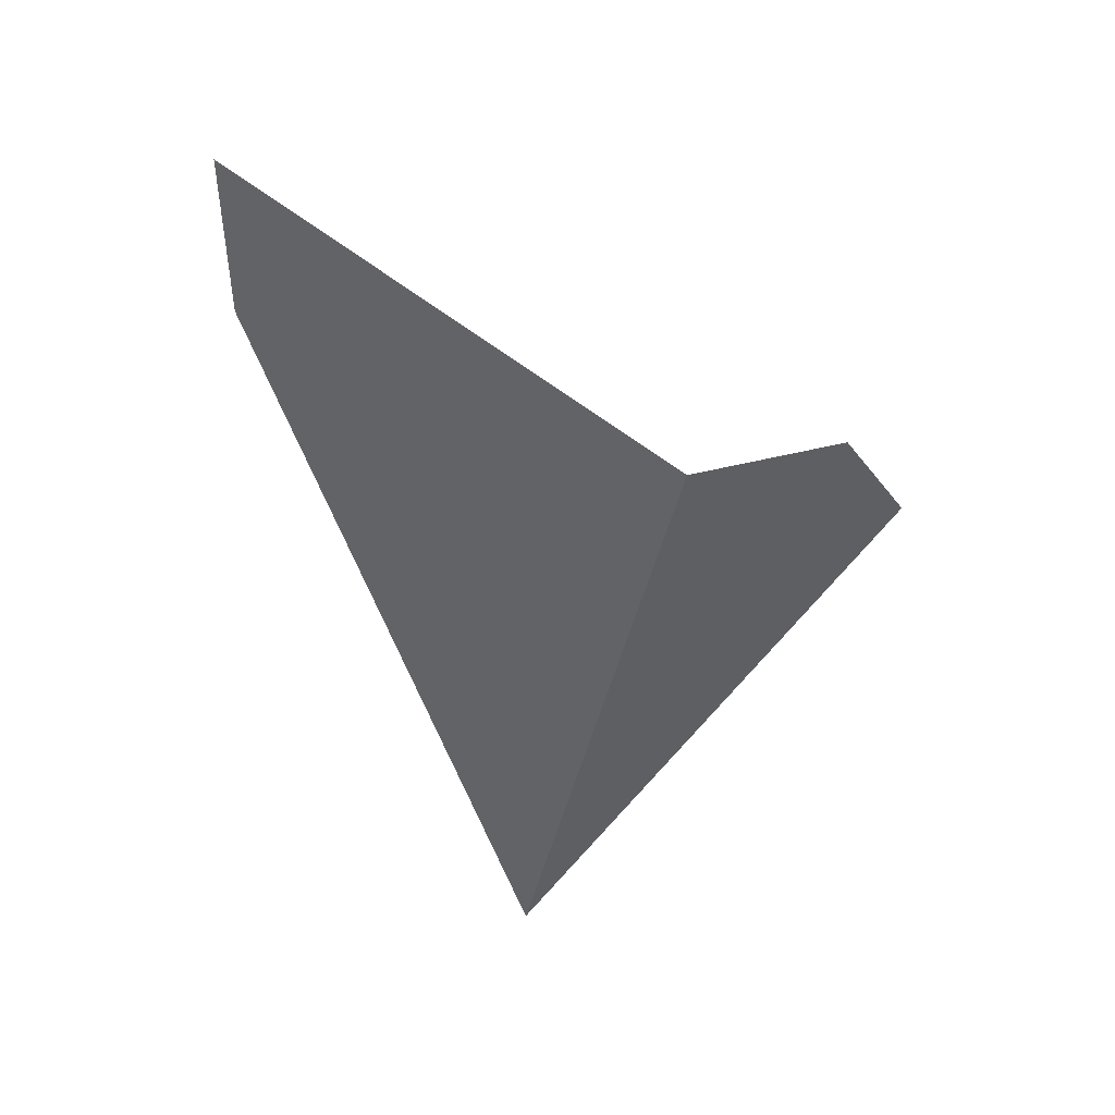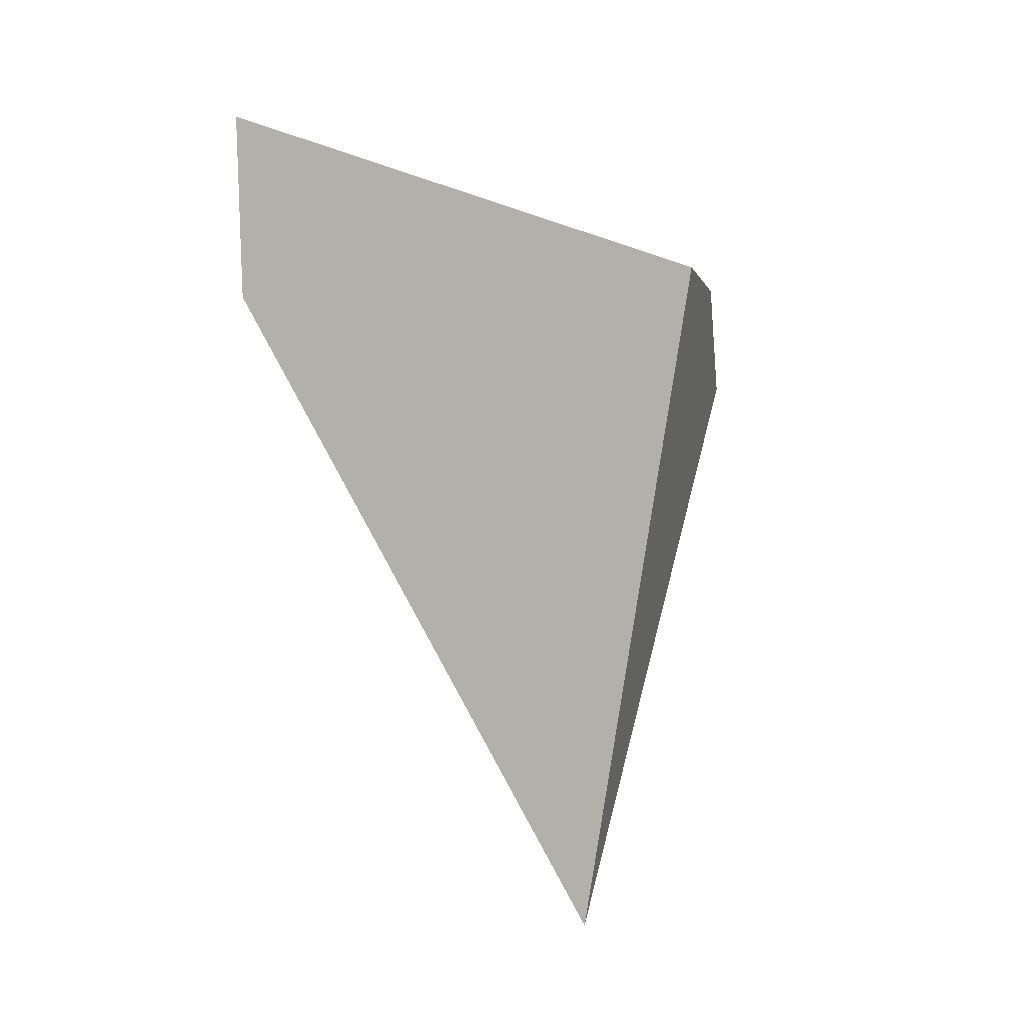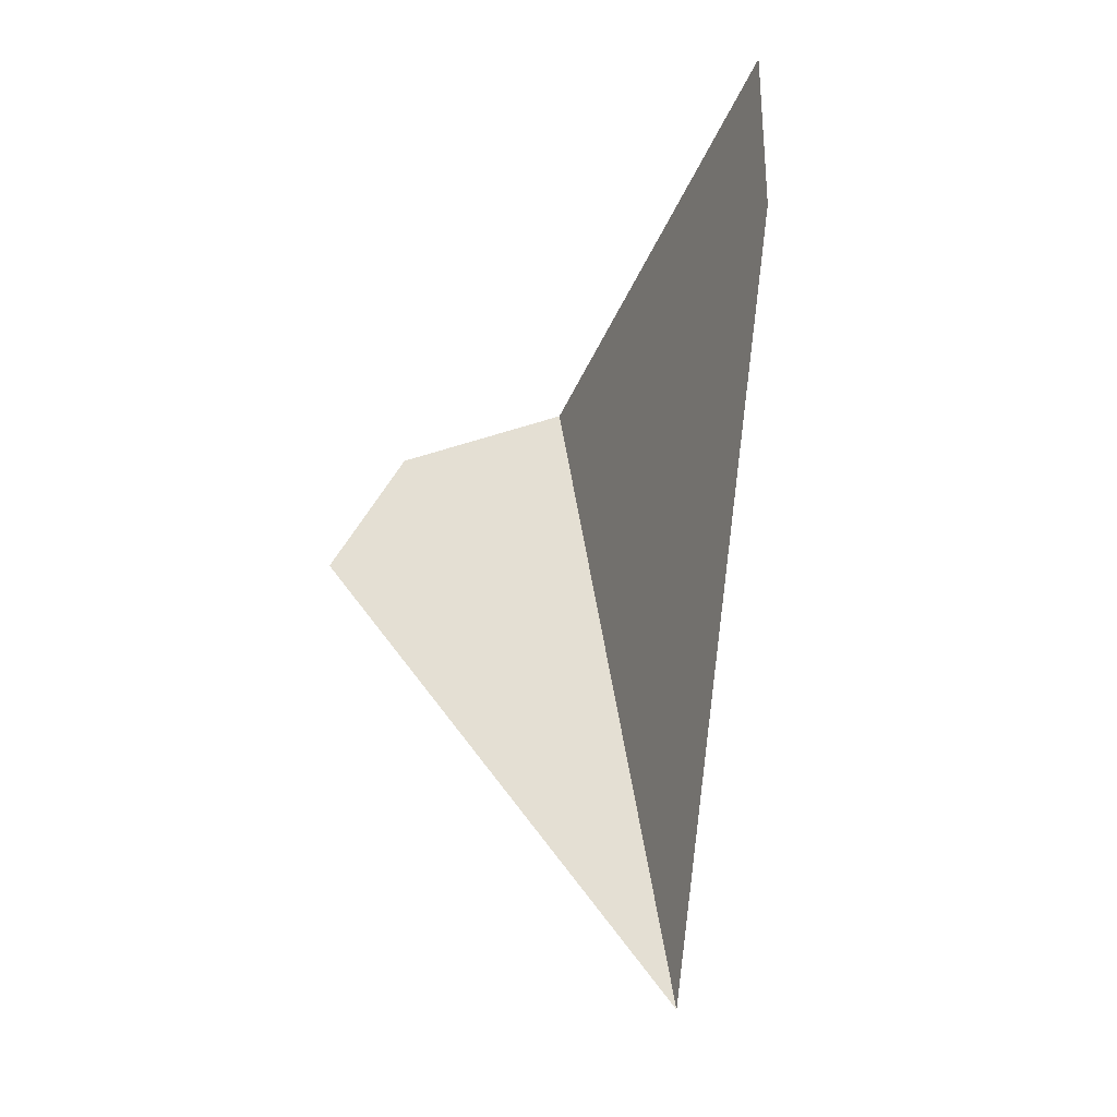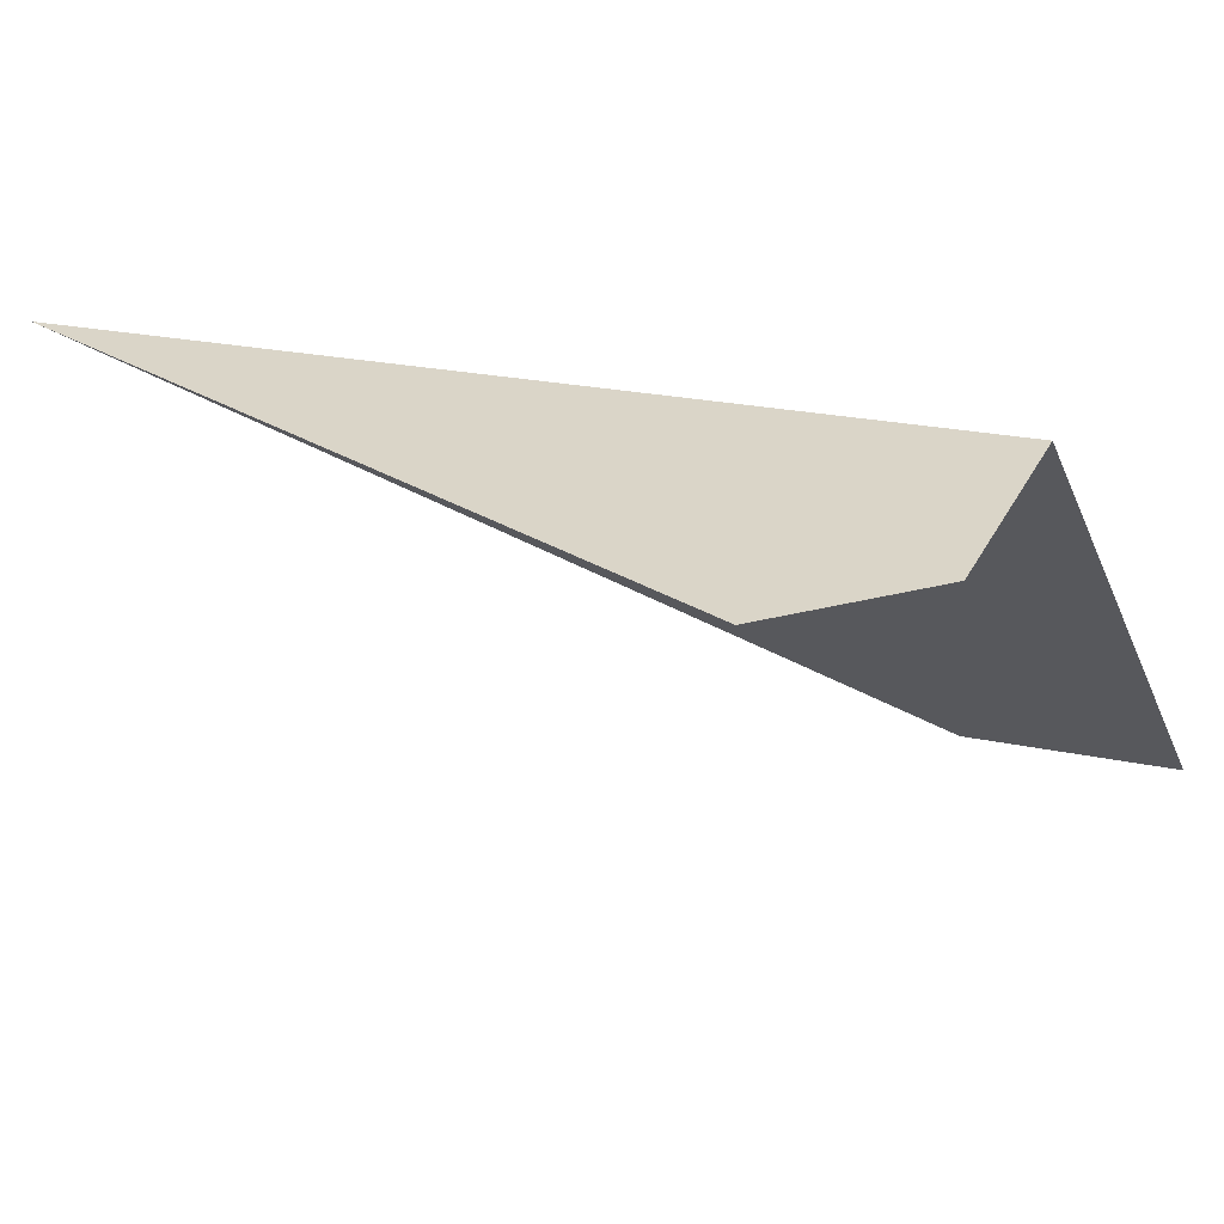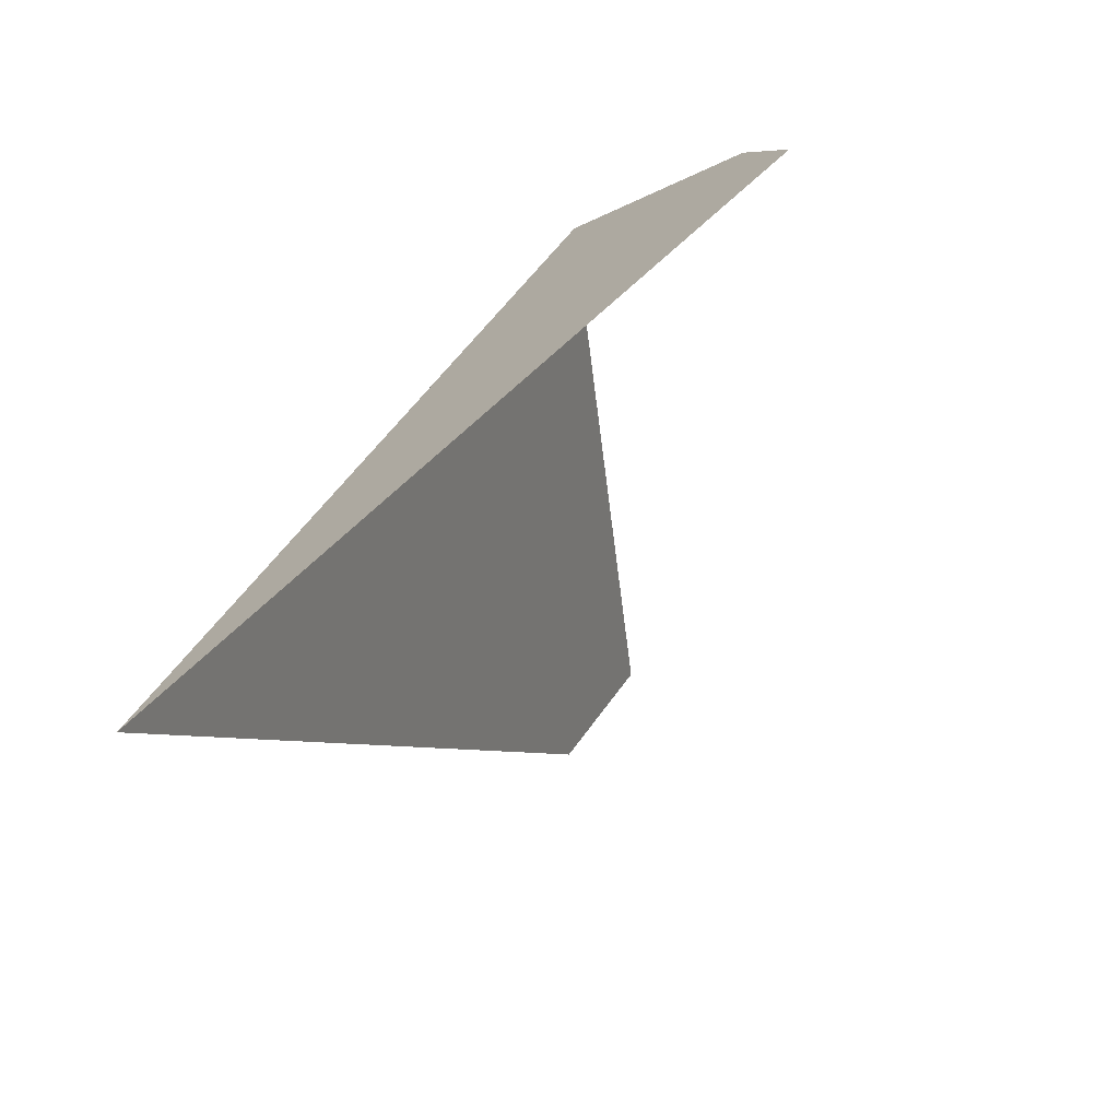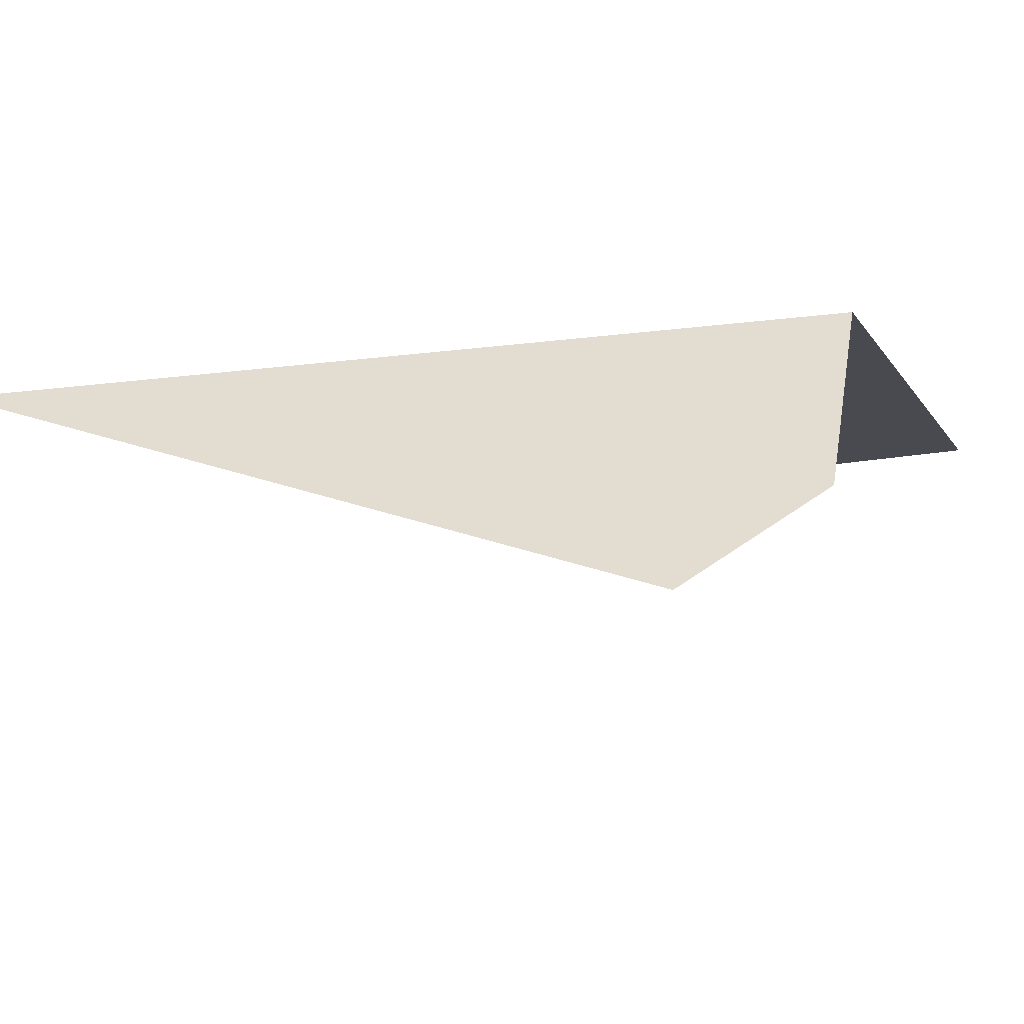
<metadata>
{"format":"obj","ext":"obj","renderer":"f3d","projection":"perspective","resolution":1024,"background":"white","views":[{"elev":47.3,"azim":118.9,"up":"+Z"},{"elev":14.4,"azim":72.5,"up":"+Z"},{"elev":-25.6,"azim":-24.8,"up":"+Z"},{"elev":64.1,"azim":-81.1,"up":"+Y"},{"elev":23.1,"azim":-161.0,"up":"+Y"},{"elev":76.3,"azim":-97.3,"up":"+Y"}]}
</metadata>
<code>
v 2.67 0.4612 1.107
v 2.79 0.2005 -0.2645
v 2.237 0.7136 0.7615
v 2.372 0.634 1.011
v 2.667 -0.4612 1.422
v 2.671 -0.4612 1.085
v 2.79 0.2005 -0.2645
v 2.67 0.4612 1.107
f 1 2 3
f 1 3 4
f 5 6 7
f 5 7 8

</code>
